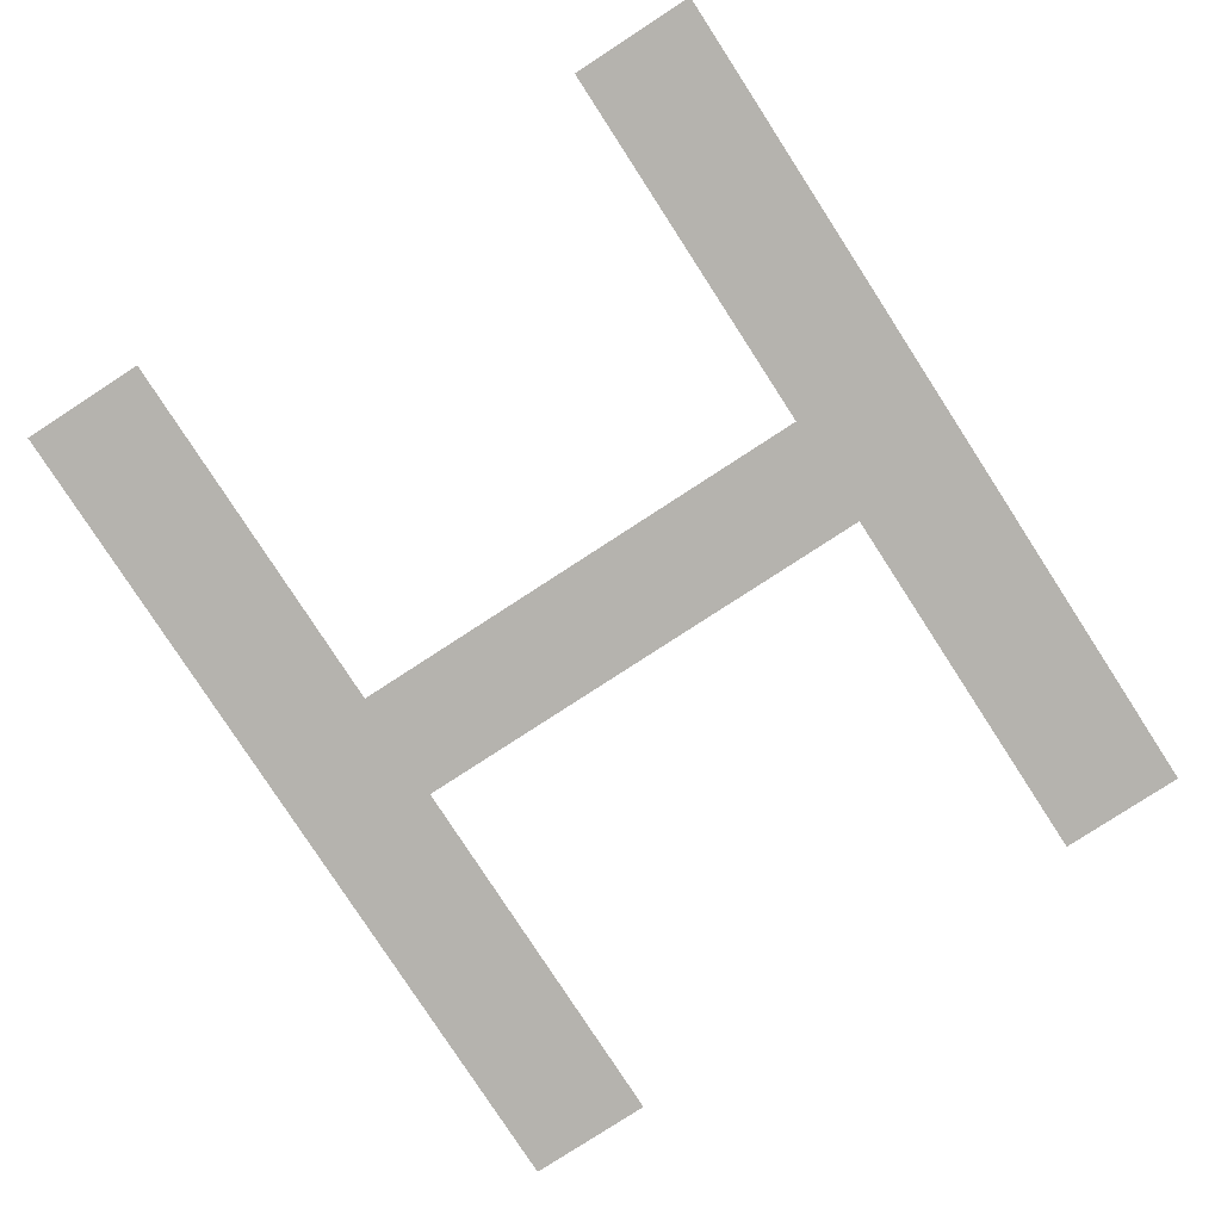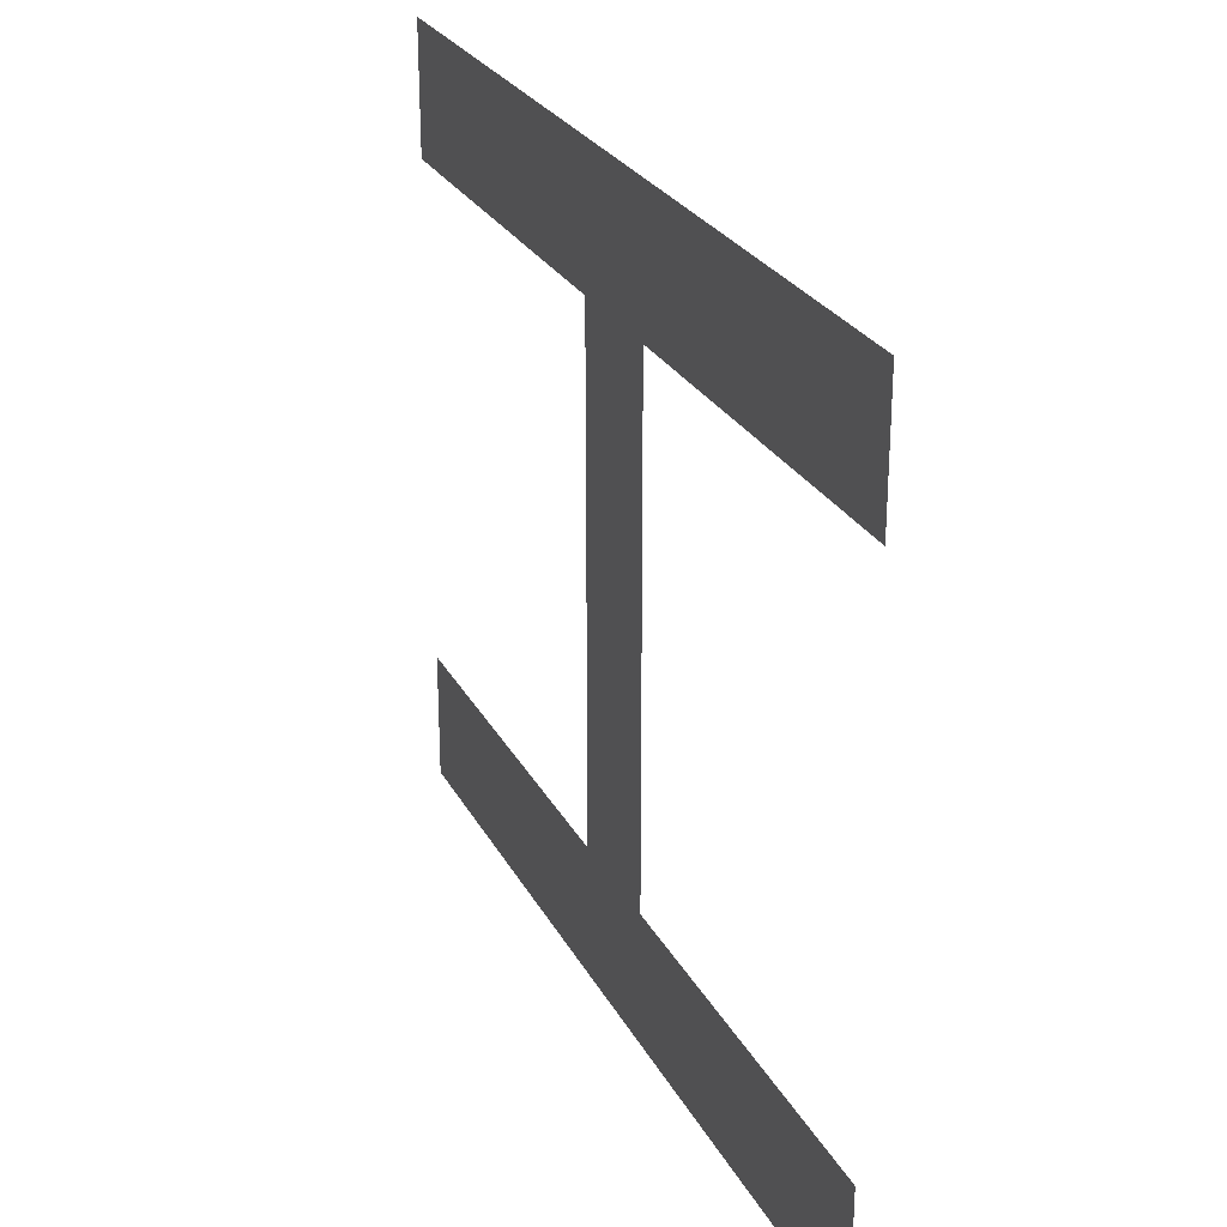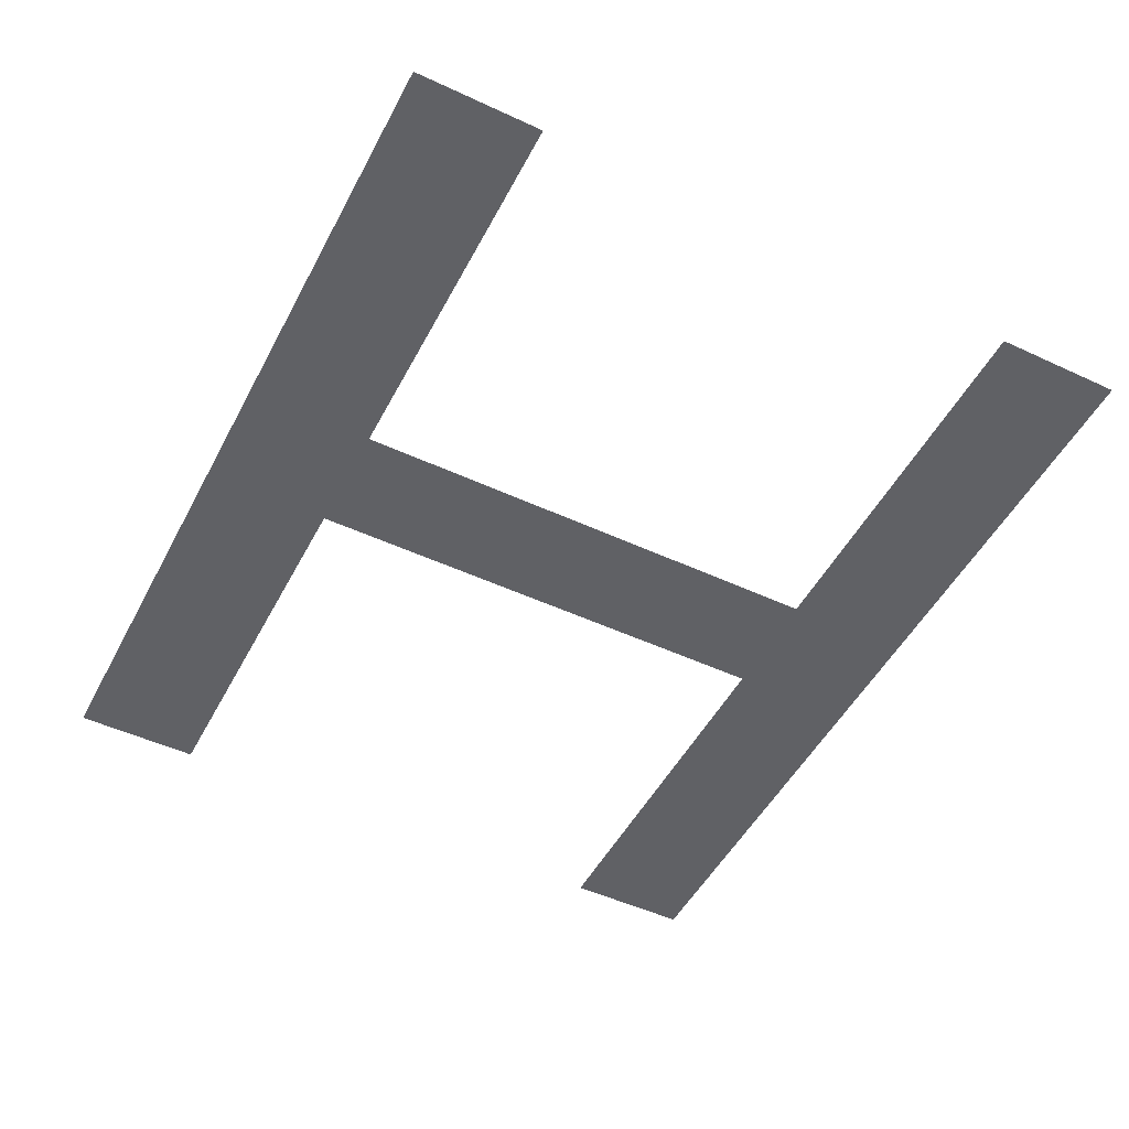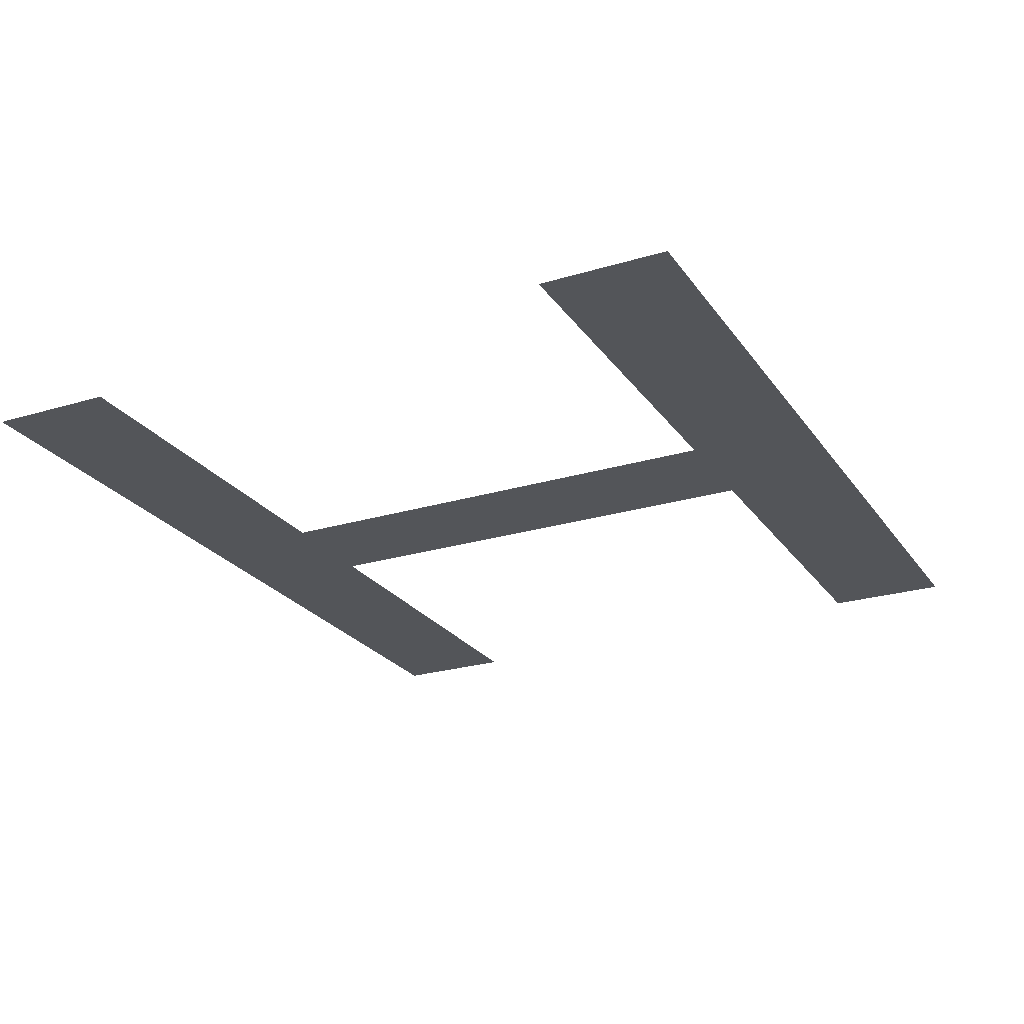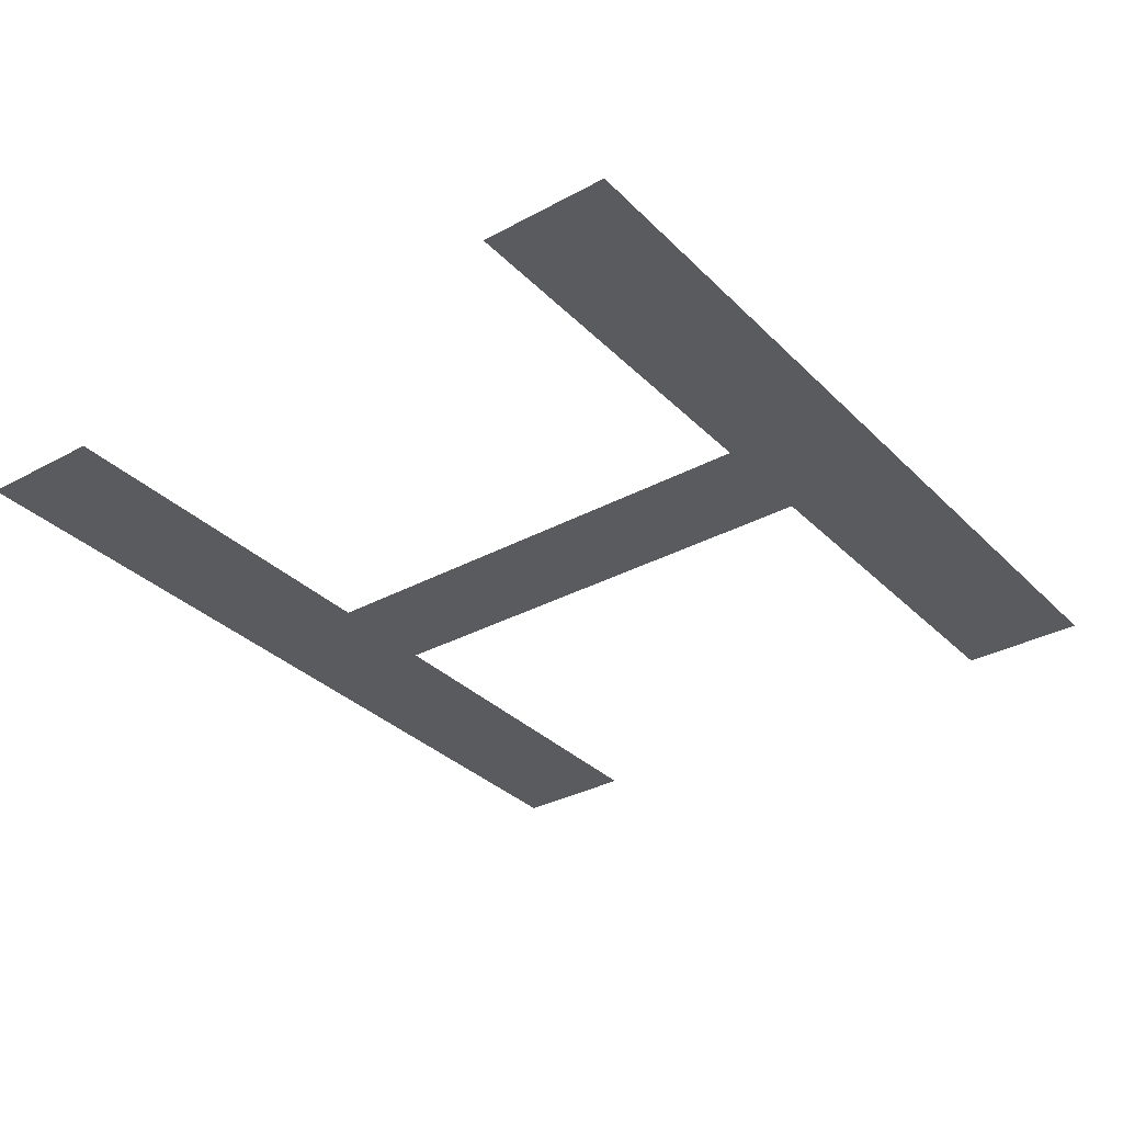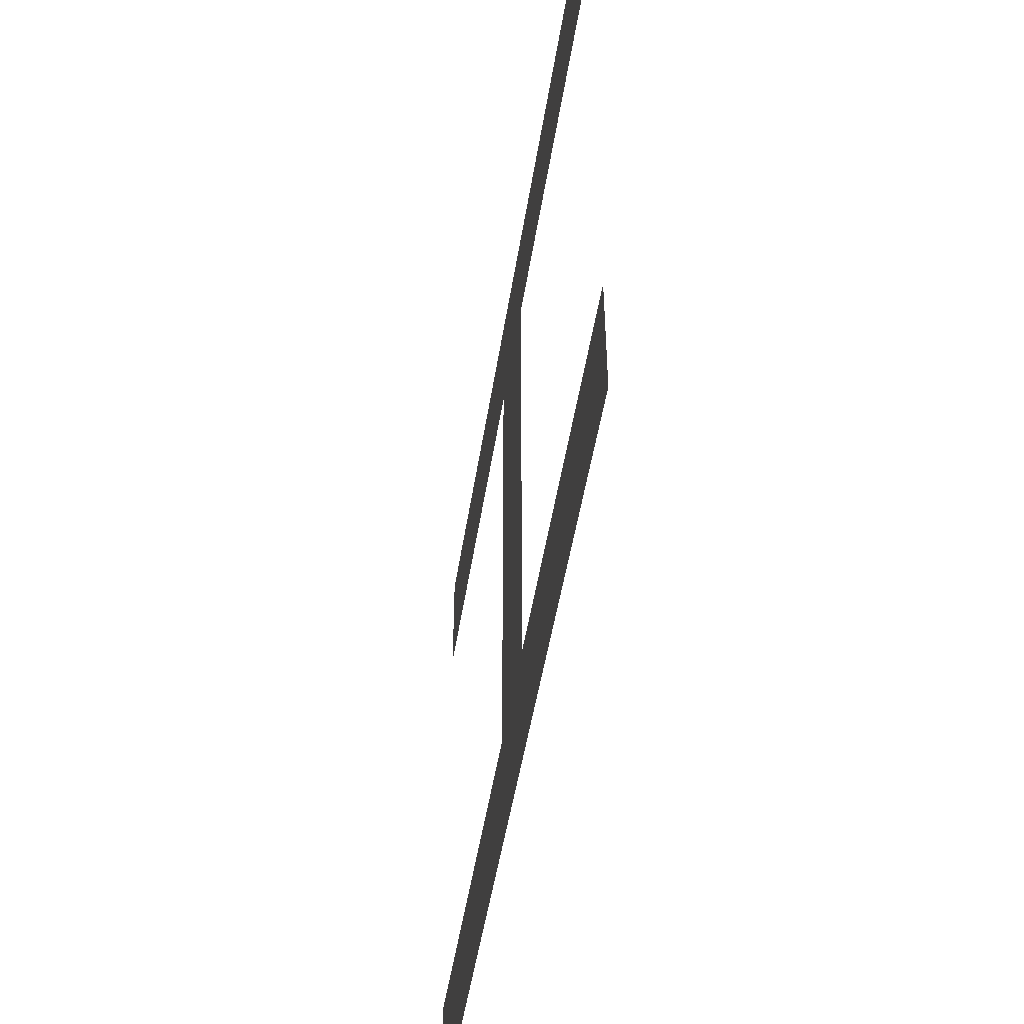
<metadata>
{"format":"obj","ext":"obj","renderer":"f3d","projection":"perspective","resolution":1024,"background":"white","views":[{"elev":-80.0,"azim":123.0,"up":"+Y"},{"elev":26.2,"azim":67.4,"up":"+Z"},{"elev":-49.8,"azim":62.9,"up":"+Y"},{"elev":-24.3,"azim":-63.5,"up":"+Y"},{"elev":-33.0,"azim":-53.2,"up":"+Y"},{"elev":-49.5,"azim":81.1,"up":"+Z"}]}
</metadata>
<code>
o Text
v -0.2694 0 0.6482
v -0.2694 0 2.118
v 4.184 0 2.118
v 4.184 0 7.845
v -0.2694 0 7.845
v -0.2694 0 9.315
v 9.957 0 9.315
v 9.957 0 7.845
v 5.503 0 7.845
v 5.503 0 2.118
v 9.957 0 2.118
v 9.957 0 0.6482
f 7 5 6
f 7 4 5
f 3 1 2
f 3 12 1
f 7 9 4
f 9 3 4
f 9 10 3
f 10 12 3
f 7 8 9
f 11 12 10

</code>
